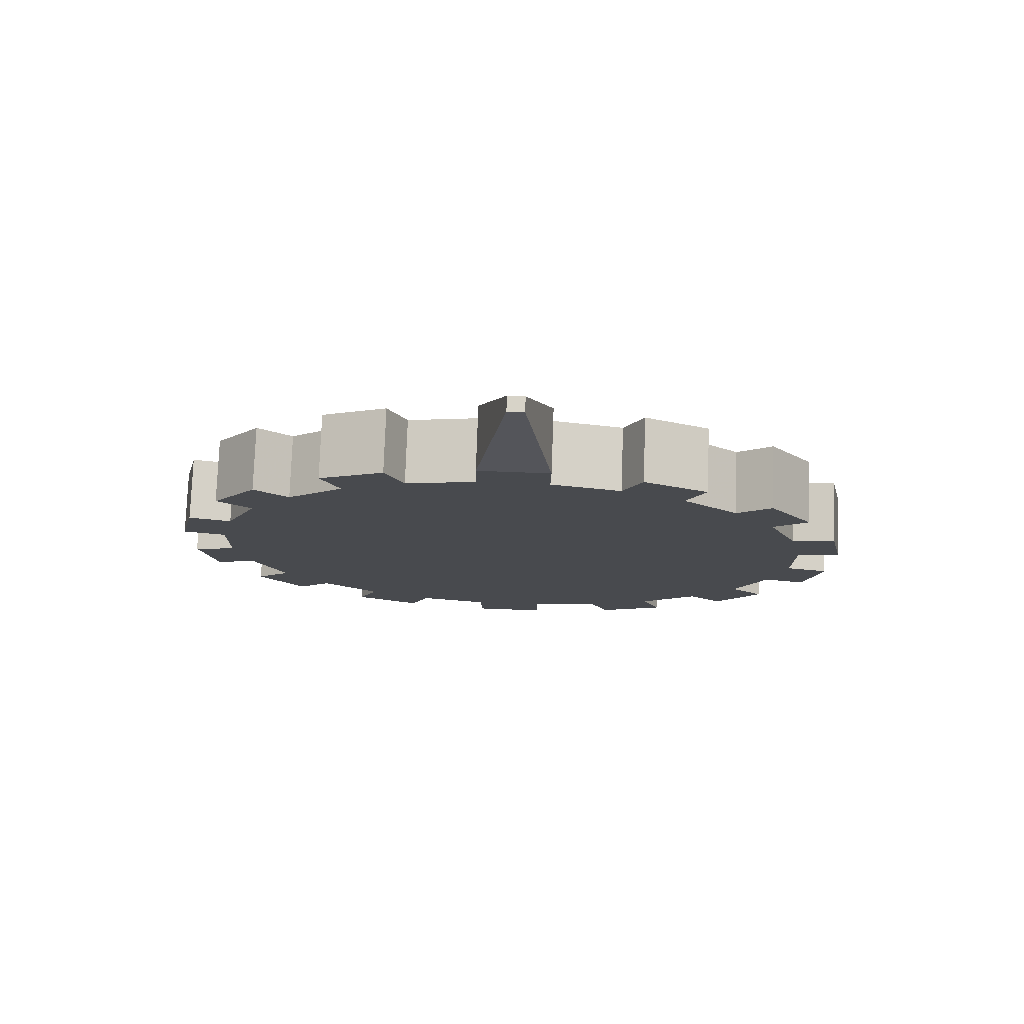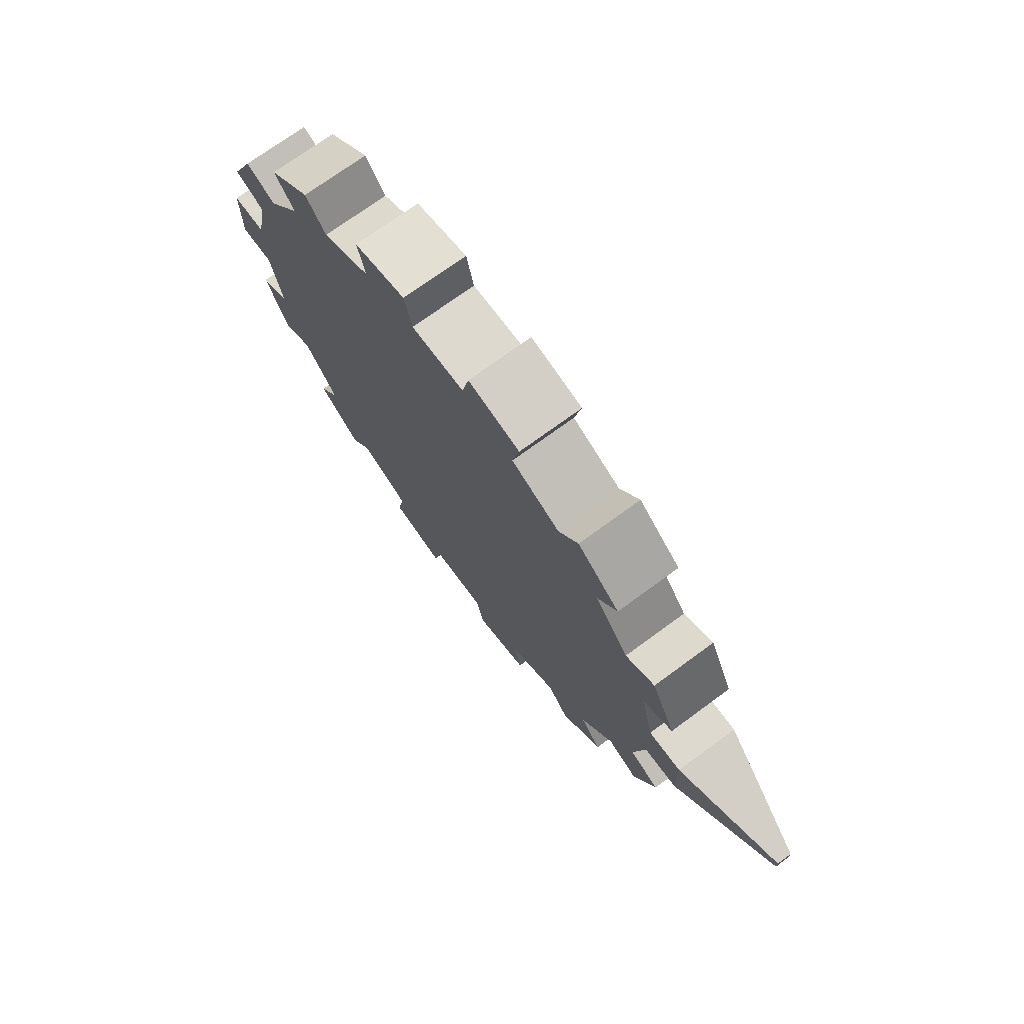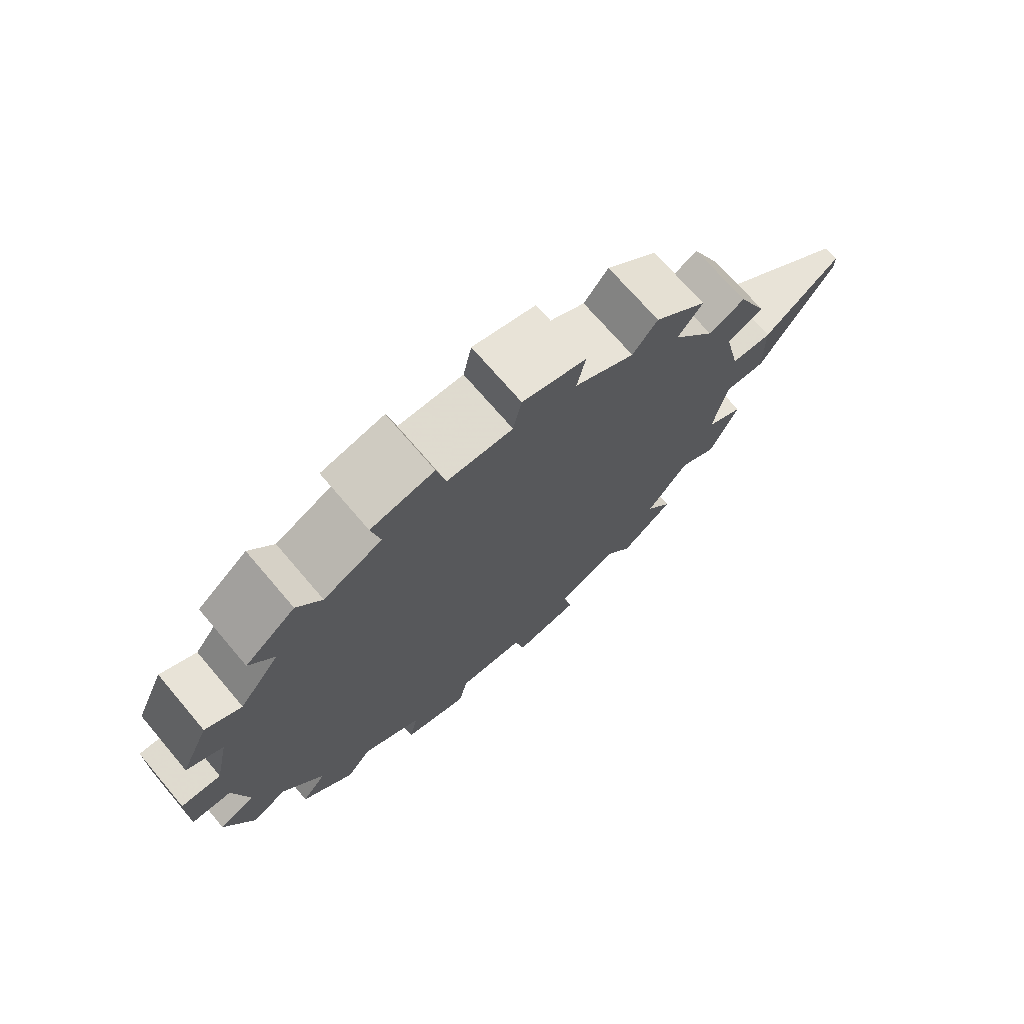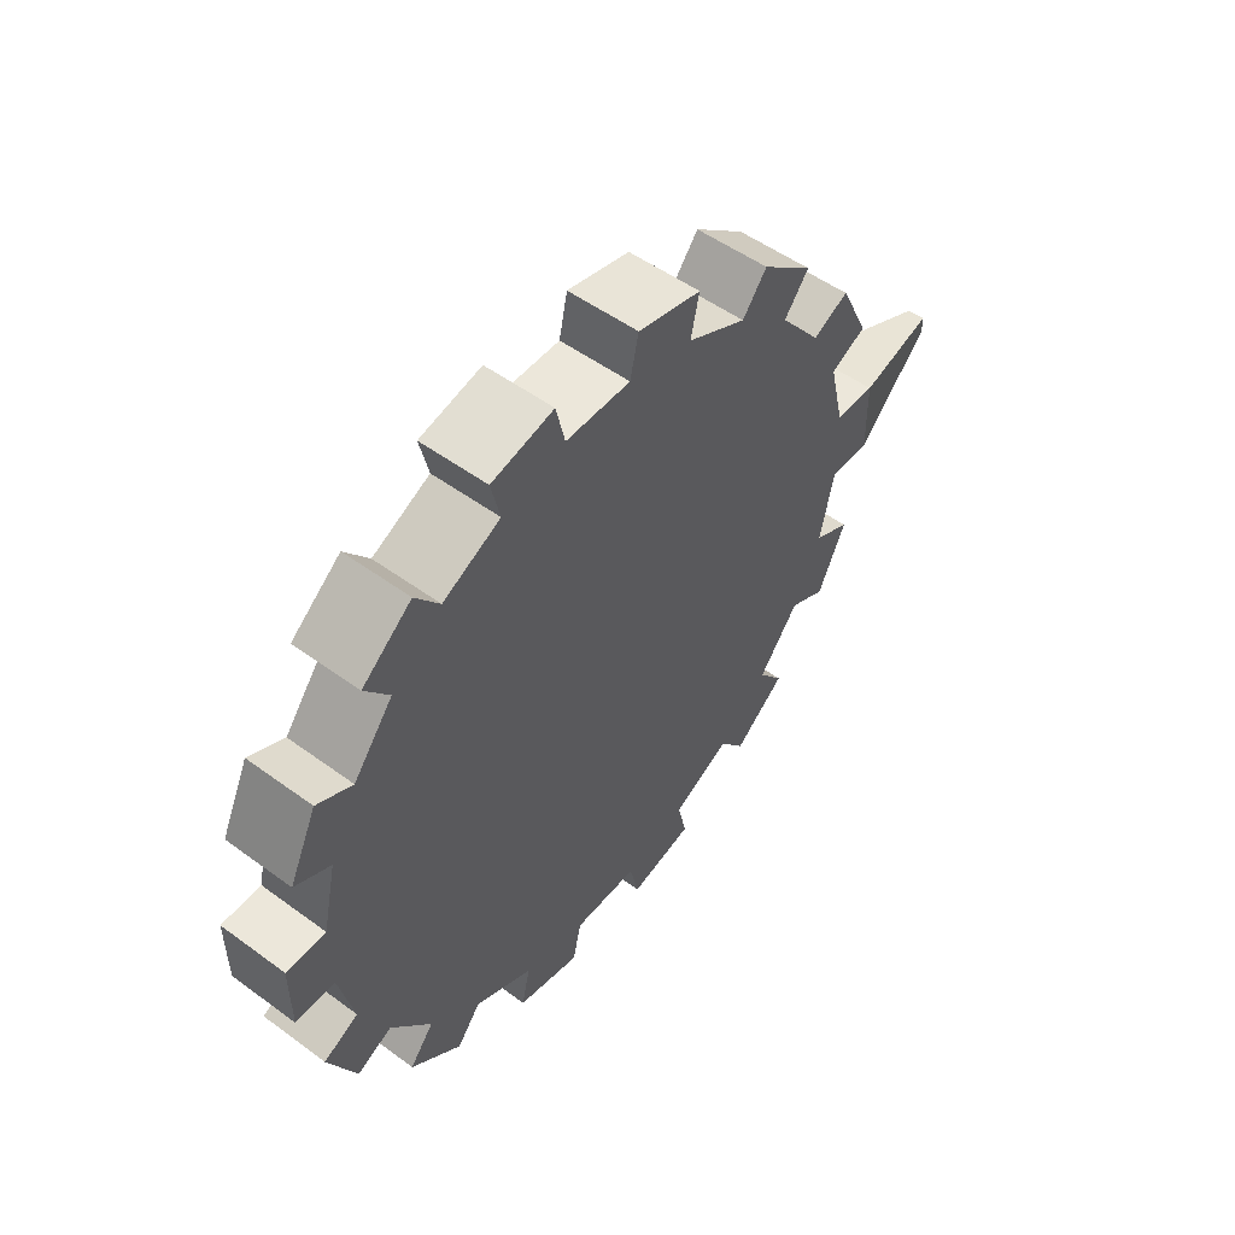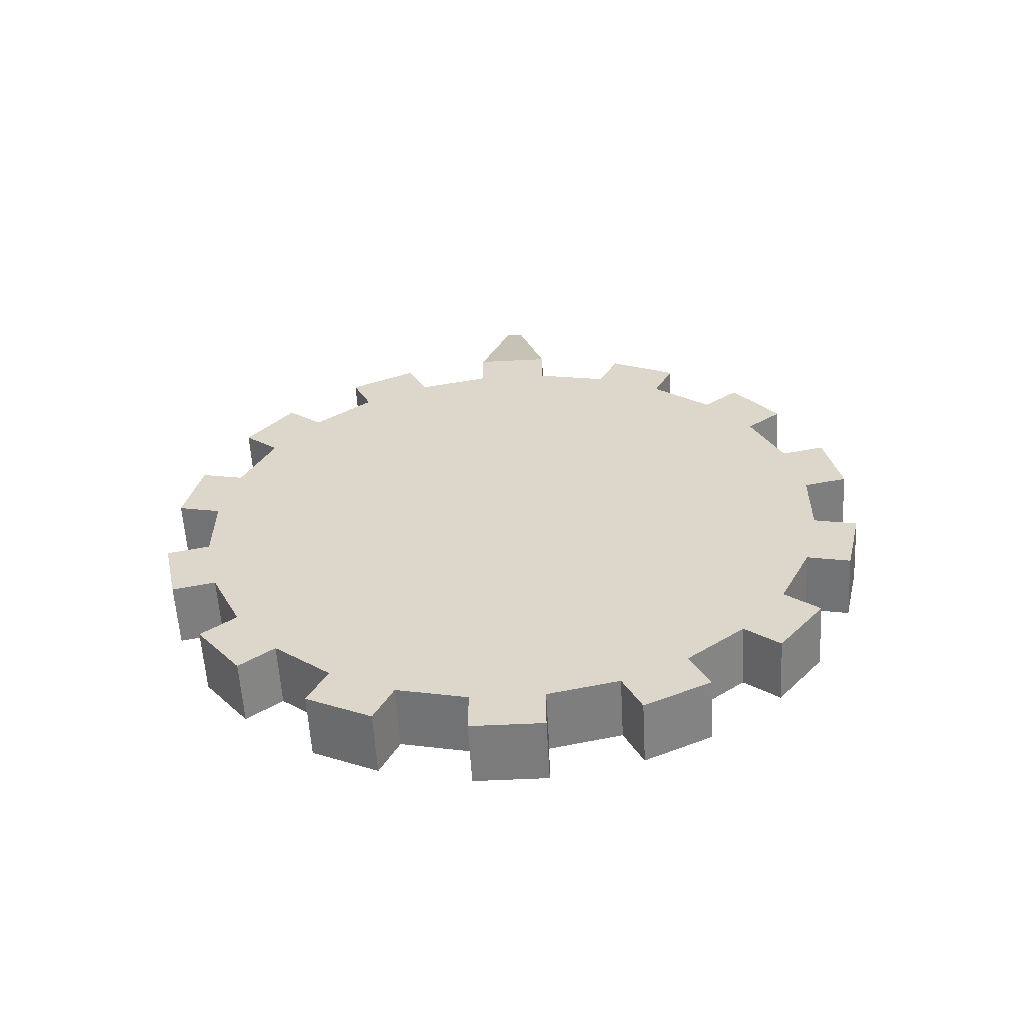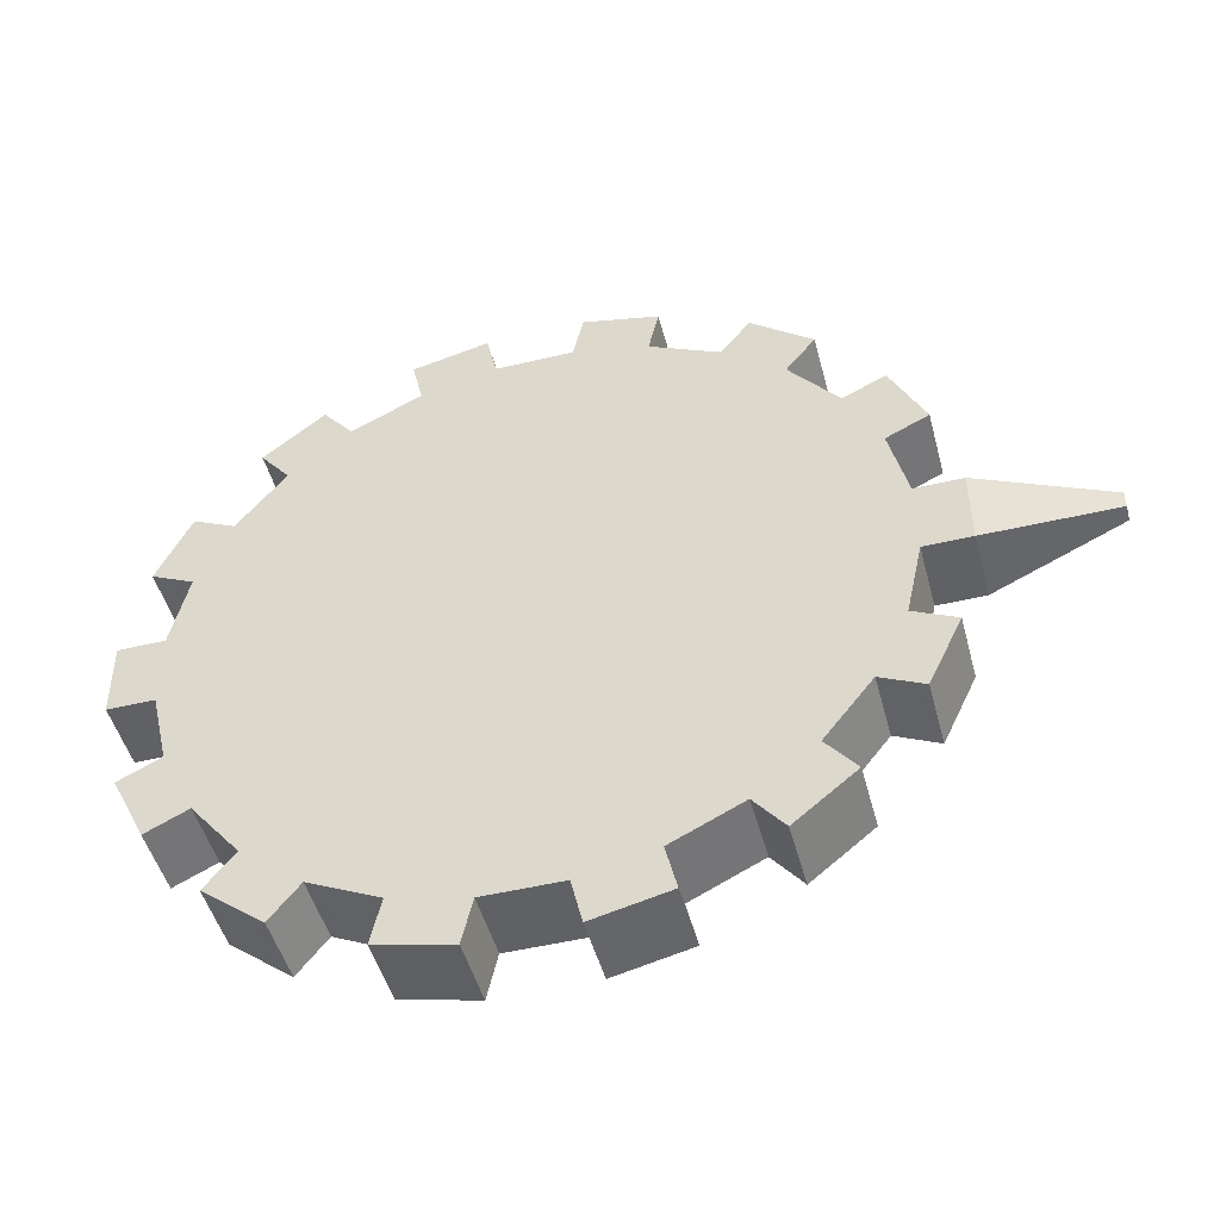
<metadata>
{"format":"obj","ext":"obj","renderer":"f3d","projection":"perspective","resolution":1024,"background":"white","views":[{"elev":76.8,"azim":92.0,"up":"+Z"},{"elev":71.8,"azim":-36.4,"up":"+Y"},{"elev":70.2,"azim":-130.3,"up":"+Y"},{"elev":51.7,"azim":-141.5,"up":"+Y"},{"elev":-58.5,"azim":93.2,"up":"+Z"},{"elev":-47.9,"azim":-75.3,"up":"+Y"}]}
</metadata>
<code>
o gear_Cylinder.001
v 4.95 6.247 -3.948
v 5.05 6.247 -3.948
v 4.95 6.246 -4.06
v 5.05 6.246 -4.06
v 4.95 6.221 -4.169
v 5.05 6.221 -4.169
v 4.95 6.171 -4.269
v 5.05 6.171 -4.269
v 4.95 6.101 -4.356
v 5.05 6.101 -4.356
v 4.95 6.013 -4.425
v 5.05 6.013 -4.425
v 4.95 5.912 -4.473
v 5.05 5.912 -4.473
v 4.95 5.802 -4.497
v 5.05 5.802 -4.497
v 4.95 5.69 -4.496
v 5.05 5.69 -4.496
v 4.95 5.581 -4.471
v 5.05 5.581 -4.471
v 4.95 5.481 -4.421
v 5.05 5.481 -4.421
v 4.95 5.394 -4.351
v 5.05 5.394 -4.351
v 4.95 5.325 -4.263
v 5.05 5.325 -4.263
v 4.95 5.277 -4.162
v 5.05 5.277 -4.162
v 4.95 5.253 -4.052
v 5.05 5.253 -4.052
v 4.95 5.254 -3.94
v 5.05 5.254 -3.94
v 4.95 5.279 -3.831
v 5.05 5.279 -3.831
v 4.95 5.329 -3.731
v 5.05 5.329 -3.731
v 4.95 5.399 -3.644
v 5.05 5.399 -3.644
v 4.95 5.487 -3.575
v 5.05 5.487 -3.575
v 4.95 5.588 -3.527
v 5.05 5.588 -3.527
v 4.95 5.698 -3.503
v 5.05 5.698 -3.503
v 4.95 5.81 -3.504
v 5.05 5.81 -3.504
v 4.95 5.919 -3.529
v 5.05 5.919 -3.529
v 4.95 6.019 -3.579
v 5.05 6.019 -3.579
v 4.95 6.106 -3.649
v 5.05 6.106 -3.649
v 4.95 6.175 -3.737
v 5.05 6.175 -3.737
v 4.95 6.223 -3.838
v 5.05 6.223 -3.838
v 4.95 6.314 -3.933
v 5.05 6.314 -3.933
v 5.05 6.312 -4.075
v 4.95 6.312 -4.075
v 4.95 6.287 -4.184
v 5.05 6.287 -4.184
v 5.05 6.224 -4.312
v 4.95 6.224 -4.312
v 4.95 6.154 -4.399
v 5.05 6.154 -4.399
v 5.05 6.042 -4.487
v 4.95 6.042 -4.487
v 4.95 5.941 -4.535
v 5.05 5.941 -4.535
v 5.05 5.802 -4.565
v 4.95 5.802 -4.565
v 4.95 5.69 -4.564
v 5.05 5.69 -4.564
v 5.05 5.551 -4.532
v 4.95 5.551 -4.532
v 4.95 5.451 -4.482
v 5.05 5.451 -4.482
v 5.05 5.34 -4.393
v 4.95 5.34 -4.393
v 4.95 5.271 -4.305
v 5.05 5.271 -4.305
v 5.05 5.211 -4.176
v 4.95 5.211 -4.176
v 4.95 5.186 -4.067
v 5.05 5.186 -4.067
v 5.05 5.188 -3.925
v 4.95 5.188 -3.925
v 4.95 5.213 -3.816
v 5.05 5.213 -3.816
v 5.05 5.276 -3.688
v 4.95 5.276 -3.688
v 4.95 5.346 -3.601
v 5.05 5.346 -3.601
v 5.05 5.458 -3.513
v 4.95 5.458 -3.513
v 4.95 5.559 -3.465
v 5.05 5.559 -3.465
v 5.05 5.698 -3.435
v 4.95 5.698 -3.435
v 4.95 5.81 -3.436
v 5.05 5.81 -3.436
v 5.05 5.949 -3.468
v 4.95 5.949 -3.468
v 4.95 6.049 -3.518
v 5.05 6.049 -3.518
v 5.05 6.16 -3.607
v 4.95 6.16 -3.607
v 4.95 6.229 -3.695
v 5.05 6.229 -3.695
v 5.05 6.289 -3.824
v 4.95 6.289 -3.824
v 5.012 5.743 -3.249
v 4.988 5.743 -3.249
v 4.988 5.769 -3.249
v 5.012 5.769 -3.249
v 5.05 5.75 -4
v 4.95 5.75 -4
g gear_Cylinder.001_None
f 2 3 1
f 52 108 51
f 5 8 7
f 15 73 17
f 10 11 9
f 33 90 34
f 14 15 13
f 15 71 72
f 18 19 17
f 32 90 87
f 22 23 21
f 31 89 33
f 26 27 25
f 49 106 50
f 29 32 31
f 32 88 31
f 34 35 33
f 48 106 103
f 38 39 37
f 13 70 14
f 42 43 41
f 47 105 49
f 46 47 45
f 12 70 67
f 49 52 51
f 48 104 47
f 53 56 55
f 11 69 13
f 2 4 3
f 60 62 61
f 63 65 64
f 67 69 68
f 71 73 72
f 75 77 76
f 79 81 80
f 84 86 85
f 88 90 89
f 92 94 93
f 95 97 96
f 100 115 101
f 103 105 104
f 107 109 108
f 111 57 112
f 16 74 71
f 53 108 109
f 17 74 18
f 54 107 52
f 36 92 35
f 53 110 54
f 35 93 37
f 36 94 91
f 19 75 76
f 37 94 38
f 19 77 21
f 1 58 2
f 56 112 55
f 22 75 20
f 4 60 3
f 1 112 57
f 21 78 22
f 3 61 5
f 2 111 56
f 40 96 39
f 6 59 4
f 39 97 41
f 5 62 6
f 40 98 95
f 24 80 23
f 41 98 42
f 23 81 25
f 24 82 79
f 8 64 7
f 25 82 26
f 7 65 9
f 44 100 43
f 10 63 8
f 43 101 45
f 9 66 10
f 44 102 99
f 28 84 27
f 46 101 102
f 29 84 85
f 30 83 28
f 11 67 68
f 29 86 30
f 113 115 114
f 102 113 99
f 99 114 100
f 101 116 102
f 4 2 117
f 2 56 117
f 56 54 117
f 54 52 117
f 52 50 117
f 50 48 117
f 48 46 117
f 46 44 117
f 44 42 117
f 42 40 117
f 40 38 117
f 38 36 117
f 36 34 117
f 34 32 117
f 32 30 117
f 30 28 117
f 28 26 117
f 26 24 117
f 24 22 117
f 22 20 117
f 20 18 117
f 18 16 117
f 16 14 117
f 14 12 117
f 12 10 117
f 10 8 117
f 8 6 117
f 6 4 117
f 1 3 118
f 3 5 118
f 5 7 118
f 7 9 118
f 9 11 118
f 11 13 118
f 13 15 118
f 15 17 118
f 17 19 118
f 19 21 118
f 21 23 118
f 23 25 118
f 25 27 118
f 27 29 118
f 29 31 118
f 31 33 118
f 33 35 118
f 35 37 118
f 37 39 118
f 39 41 118
f 41 43 118
f 43 45 118
f 45 47 118
f 47 49 118
f 49 51 118
f 51 53 118
f 53 55 118
f 55 1 118
f 52 107 108
f 5 6 8
f 15 72 73
f 10 12 11
f 33 89 90
f 14 16 15
f 15 16 71
f 18 20 19
f 32 34 90
f 22 24 23
f 31 88 89
f 26 28 27
f 49 105 106
f 29 30 32
f 32 87 88
f 34 36 35
f 48 50 106
f 38 40 39
f 13 69 70
f 42 44 43
f 47 104 105
f 46 48 47
f 12 14 70
f 49 50 52
f 48 103 104
f 53 54 56
f 11 68 69
f 60 59 62
f 63 66 65
f 67 70 69
f 71 74 73
f 75 78 77
f 79 82 81
f 84 83 86
f 88 87 90
f 92 91 94
f 95 98 97
f 100 114 115
f 103 106 105
f 107 110 109
f 111 58 57
f 16 18 74
f 53 51 108
f 17 73 74
f 54 110 107
f 36 91 92
f 53 109 110
f 35 92 93
f 36 38 94
f 19 20 75
f 37 93 94
f 19 76 77
f 1 57 58
f 56 111 112
f 22 78 75
f 4 59 60
f 1 55 112
f 21 77 78
f 3 60 61
f 2 58 111
f 40 95 96
f 6 62 59
f 39 96 97
f 5 61 62
f 40 42 98
f 24 79 80
f 41 97 98
f 23 80 81
f 24 26 82
f 8 63 64
f 25 81 82
f 7 64 65
f 44 99 100
f 10 66 63
f 43 100 101
f 9 65 66
f 44 46 102
f 28 83 84
f 46 45 101
f 29 27 84
f 30 86 83
f 11 12 67
f 29 85 86
f 113 116 115
f 102 116 113
f 99 113 114
f 101 115 116

</code>
